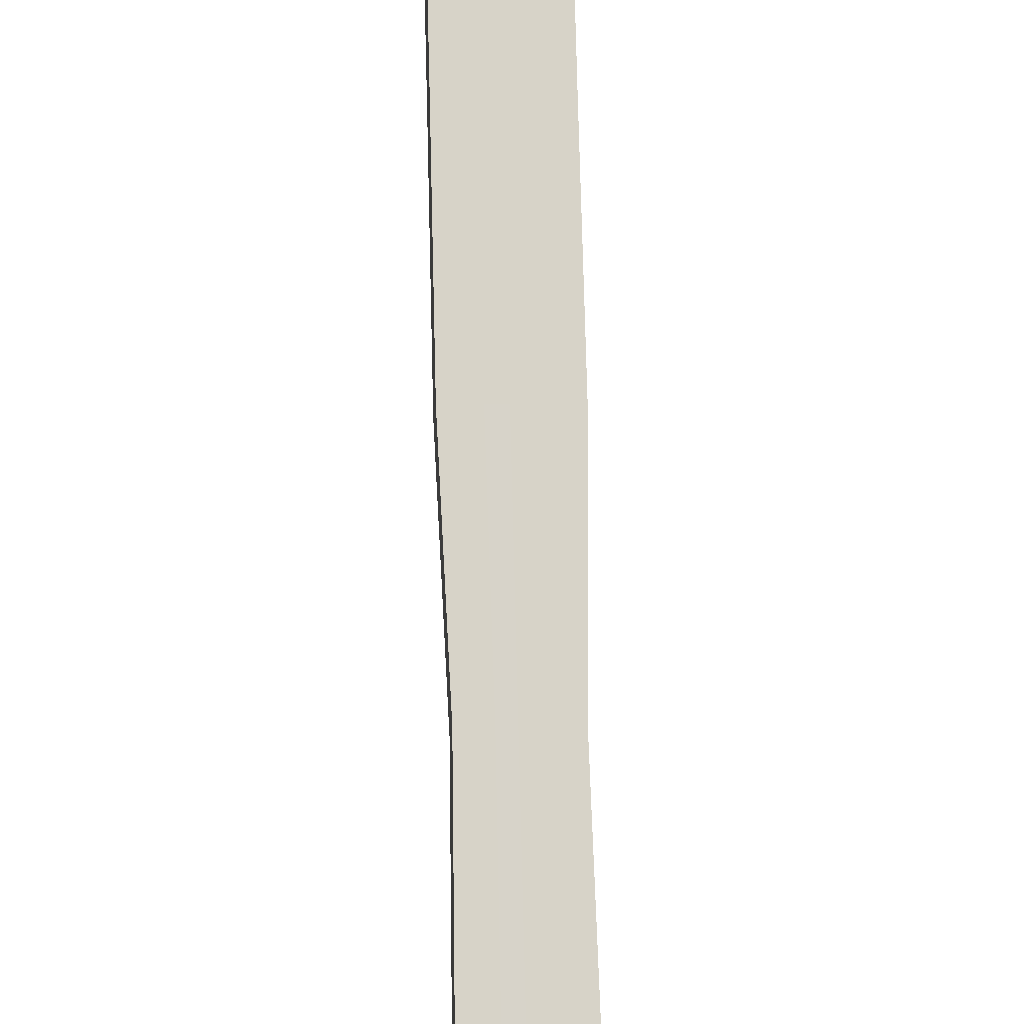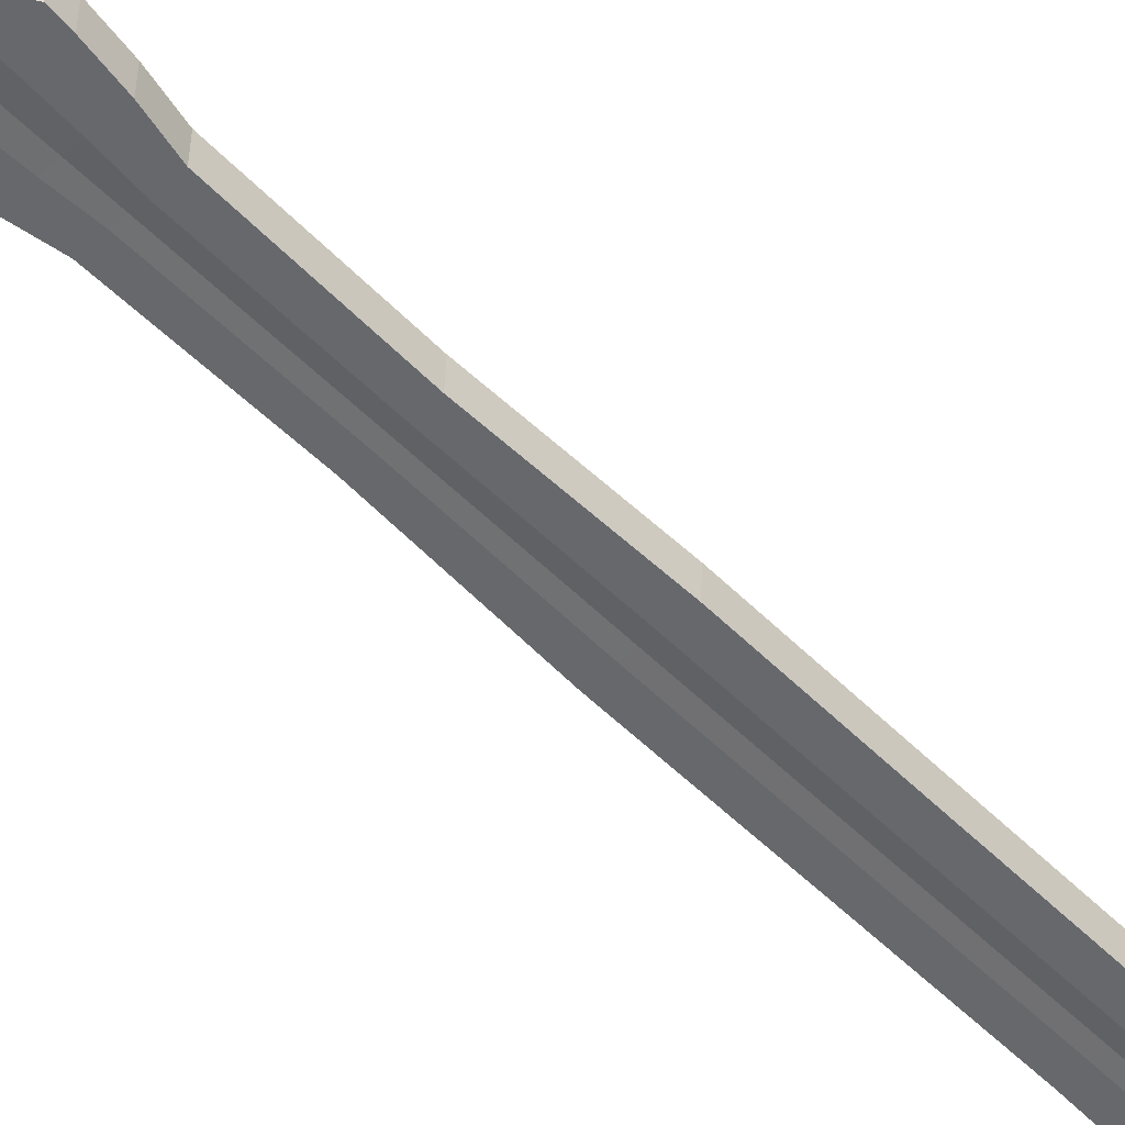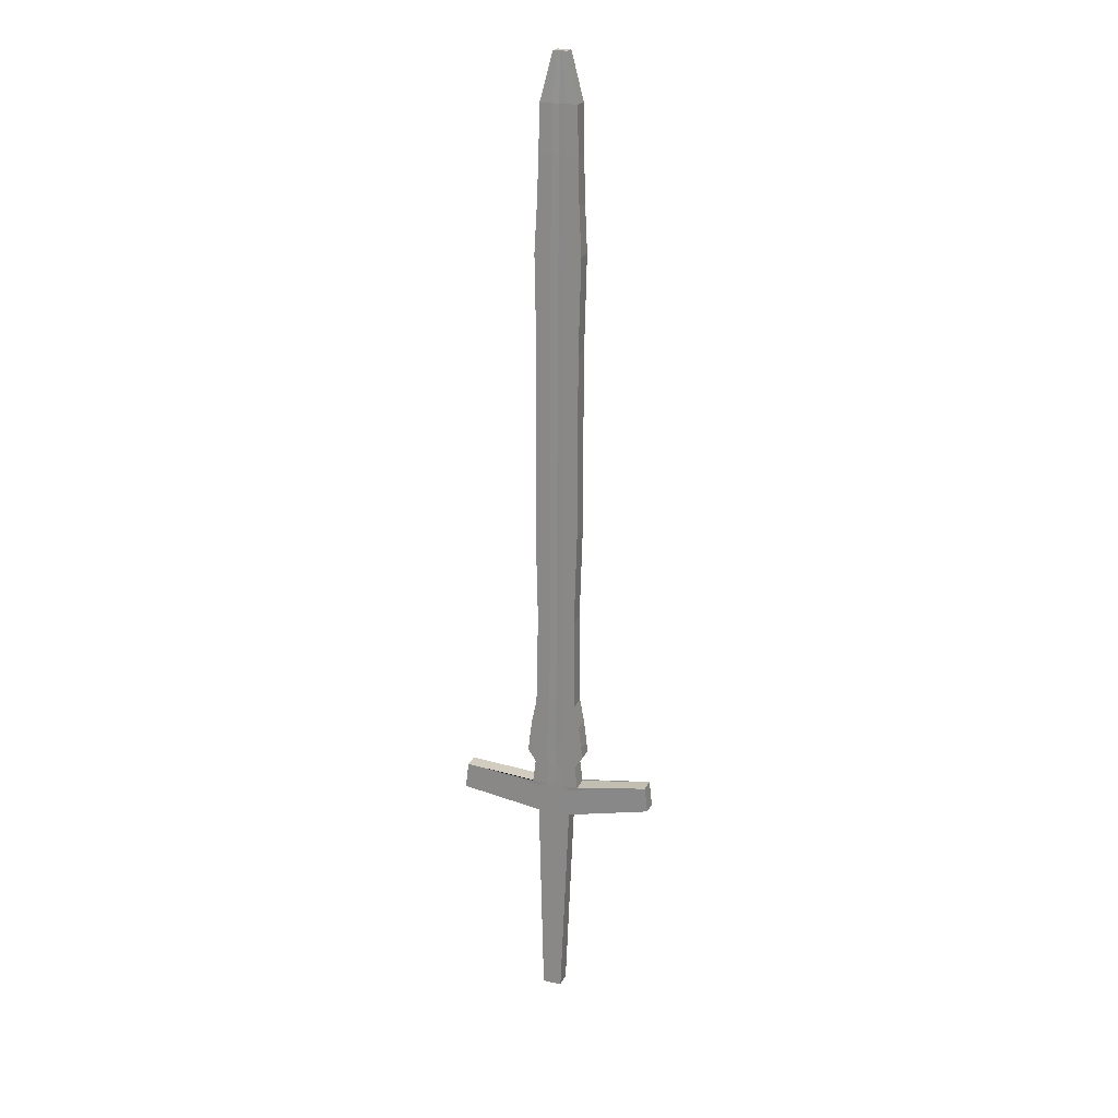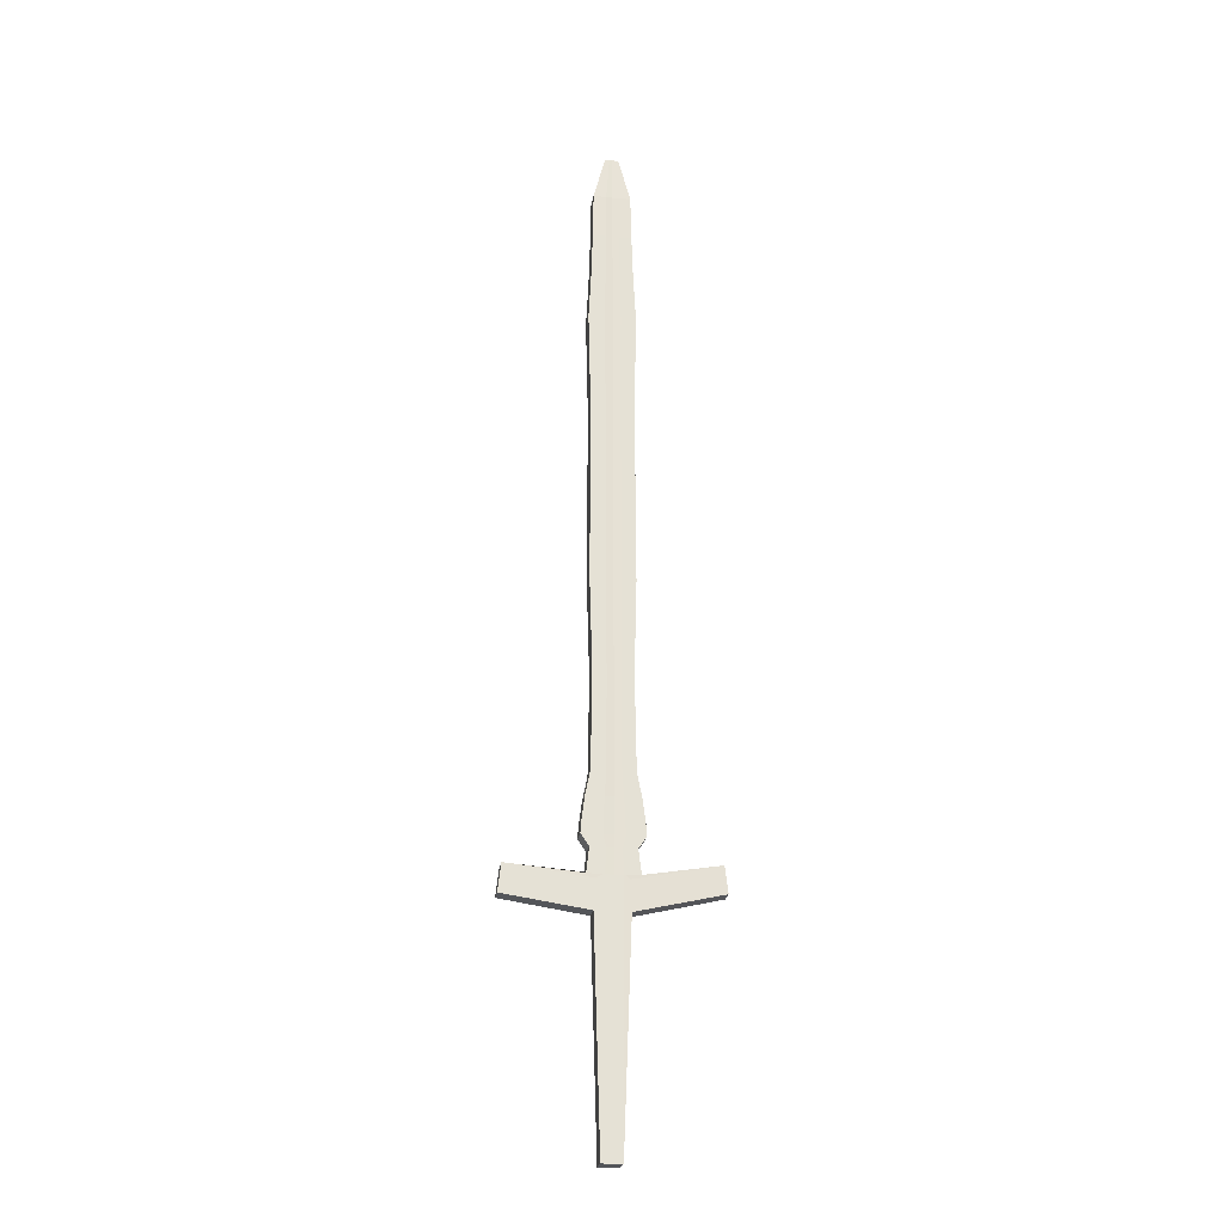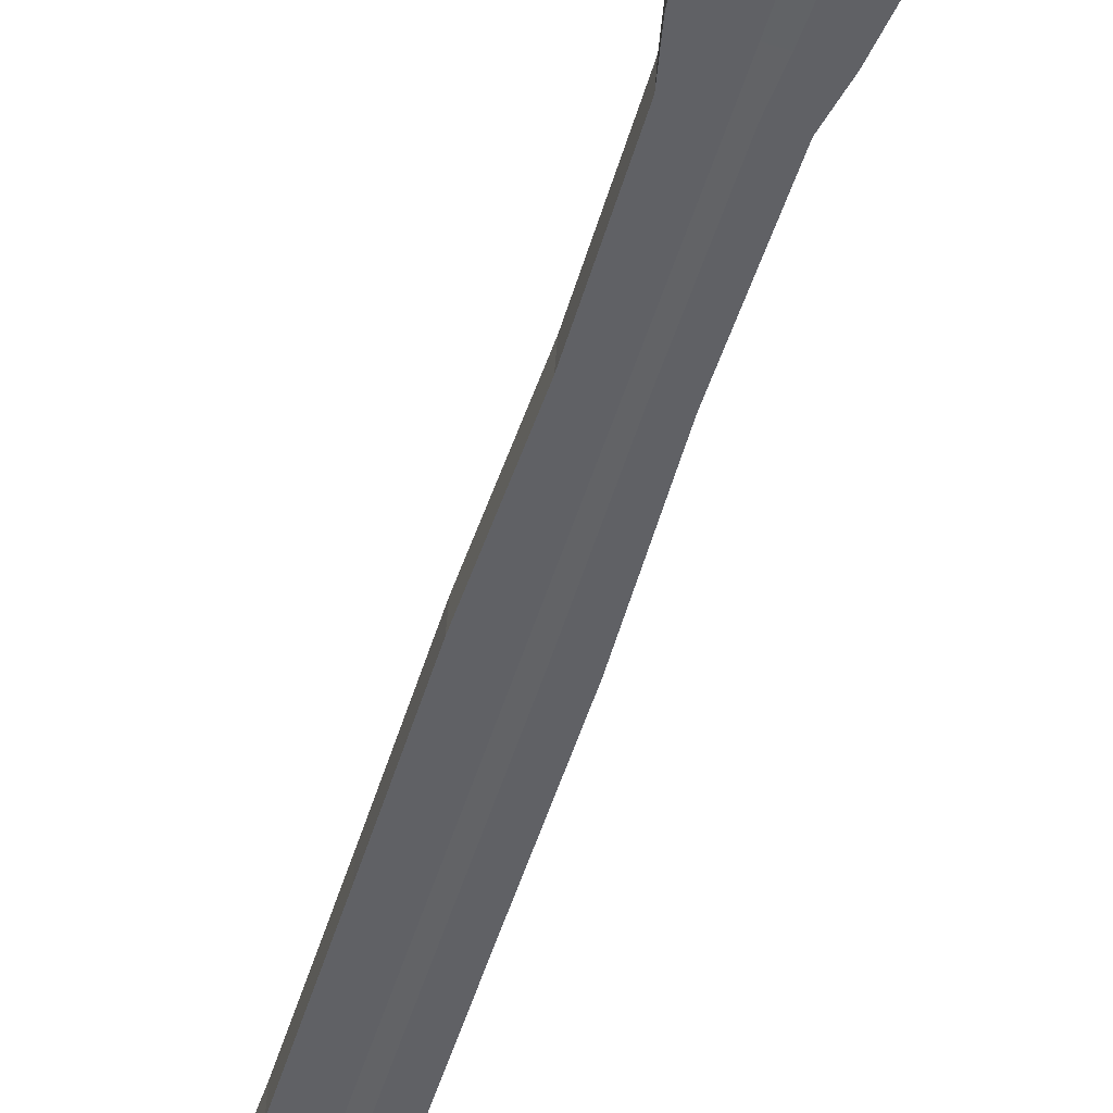
<metadata>
{"format":"obj","ext":"obj","renderer":"f3d","projection":"perspective","resolution":1024,"background":"white","views":[{"elev":77.0,"azim":-1.5,"up":"+Z"},{"elev":-55.5,"azim":43.6,"up":"+Z"},{"elev":23.1,"azim":-157.4,"up":"+Y"},{"elev":-23.6,"azim":173.7,"up":"+Y"},{"elev":-50.7,"azim":-16.5,"up":"+Z"}]}
</metadata>
<code>
v -0.07215 0.367 -0.01299
v -0.005831 0.9021 -0.006779
v -0.07155 0.3668 -0.001919
v -0.005389 0.902 0.001415
v 0.06927 0.3615 -0.02083
v 0.003726 0.9021 -0.007294
v 0.06988 0.3613 -0.00949
v 0.004167 0.902 0.0009
v -0.01626 0.6394 -0.01223
v -0.01562 0.6392 -0.00021
v 0.01444 0.6392 -0.001829
v 0.01379 0.6394 -0.01385
v -0.0142 0.5078 -0.002334
v 0.01278 0.5078 -0.003787
v 0.01213 0.508 -0.01581
v -0.01485 0.508 -0.01436
v -0.01749 0.7708 -0.01012
v -0.01684 0.7706 0.001904
v 0.0159 0.7706 0.00014
v 0.01525 0.7708 -0.01188
v -0.01527 0.4421 -0.0033
v 0.01378 0.4421 -0.004865
v 0.01313 0.4423 -0.01689
v -0.01592 0.4423 -0.01532
v -0.01655 0.5737 -0.01324
v -0.01591 0.5735 -0.001218
v 0.01464 0.5735 -0.002863
v 0.01399 0.5737 -0.01489
v -0.01547 0.7049 0.000806
v 0.01439 0.7049 -0.000802
v 0.01375 0.7051 -0.01282
v -0.01612 0.7051 -0.01122
v -0.01467 0.8365 -0.009246
v -0.01403 0.8363 0.002776
v 0.01312 0.8363 0.001314
v 0.01247 0.8365 -0.01071
v -0.006105 0.2035 -0.007514
v -0.002359 0.902 0.001252
v -0.006753 0.2037 -0.01954
v -0.0028 0.9021 -0.006942
v -0.006732 0.6394 -0.01275
v -0.006084 0.6392 -0.000723
v -0.005643 0.5078 -0.002795
v -0.00629 0.508 -0.01482
v -0.007104 0.7708 -0.01068
v -0.006456 0.7706 0.001345
v -0.006706 0.4423 -0.01582
v -0.006058 0.4421 -0.003796
v -0.006221 0.5735 -0.00174
v -0.006869 0.5737 -0.01376
v -0.005998 0.7049 0.000296
v -0.006646 0.7051 -0.01173
v -0.006065 0.8365 -0.00971
v -0.005417 0.8363 0.002313
v 0.000904 0.902 0.001076
v 0.006811 0.2037 -0.02027
v 0.004178 0.6392 -0.001276
v 0.00357 0.5078 -0.003291
v 0.004722 0.7706 0.000742
v 0.003858 0.4421 -0.004331
v 0.004207 0.5735 -0.002302
v 0.004197 0.7049 -0.000253
v 0.003852 0.8363 0.001813
v 0.007459 0.2035 -0.008244
v 0.000463 0.9021 -0.007118
v 0.003531 0.6394 -0.0133
v 0.002923 0.508 -0.01531
v 0.004074 0.7708 -0.01128
v 0.003211 0.4423 -0.01635
v 0.00356 0.5737 -0.01432
v 0.003549 0.7051 -0.01228
v 0.003205 0.8365 -0.01021
v -0.01406 0.8693 -0.008568
v -0.01344 0.8691 0.003058
v 0.01255 0.8691 0.001658
v 0.01192 0.8693 -0.009968
v -0.005823 0.8693 -0.009012
v -0.005197 0.8691 0.002614
v 0.00305 0.8693 -0.00949
v 0.003676 0.8691 0.002136
v -0.01507 0.8034 0.002321
v 0.01414 0.8034 0.000747
v 0.0135 0.8036 -0.01128
v -0.01572 0.8036 -0.009701
v -0.005809 0.8034 0.001822
v -0.006456 0.8036 -0.0102
v 0.00352 0.8036 -0.01074
v 0.004168 0.8034 0.001284
v -0.02072 0.4093 -0.003519
v 0.01931 0.4093 -0.005675
v 0.01866 0.4095 -0.0177
v -0.02136 0.4095 -0.01554
v -0.008024 0.4093 -0.004202
v -0.008672 0.4095 -0.01622
v 0.004993 0.4095 -0.01696
v 0.005641 0.4093 -0.004938
v -0.01921 0.4259 -0.0154
v -0.01856 0.4257 -0.003379
v 0.01712 0.4257 -0.005301
v 0.01648 0.4259 -0.01732
v -0.007245 0.4257 -0.003988
v -0.007893 0.4259 -0.01601
v 0.004292 0.4259 -0.01667
v 0.004939 0.4257 -0.004645
v -0.0159 0.3929 -0.004034
v 0.01434 0.3929 -0.005663
v 0.01369 0.3931 -0.01769
v -0.006307 0.3929 -0.004551
v -0.006955 0.3931 -0.01657
v 0.003369 0.3931 -0.01713
v 0.004017 0.3929 -0.005107
v -0.01654 0.3931 -0.01606
v -0.02201 0.4013 -0.01563
v -0.02136 0.4011 -0.003612
v 0.01996 0.4011 -0.005838
v 0.01931 0.4013 -0.01786
v -0.008261 0.4011 -0.004318
v -0.008909 0.4013 -0.01634
v 0.005201 0.4013 -0.0171
v 0.005848 0.4011 -0.005078
v -0.06938 0.385 -0.001752
v 0.06763 0.3802 -0.009073
v 0.06702 0.3804 -0.02041
v -0.007162 0.3724 -0.004824
v -0.00781 0.3726 -0.01685
v 0.004134 0.3726 -0.01749
v 0.004782 0.3724 -0.005468
v -0.06998 0.3852 -0.01282
v -0.01852 0.3764 -0.01621
v -0.01788 0.3762 -0.004186
v 0.01634 0.376 -0.006034
v 0.0157 0.3762 -0.01806
v -0.007025 0.3757 -0.00478
v -0.007673 0.3758 -0.0168
v 0.004012 0.3758 -0.01743
v 0.004659 0.3757 -0.00541
v -0.01172 0.3528 -0.004912
v -0.002977 0.9021 -0.006932
v -0.007287 0.6394 -0.01272
v -0.006789 0.508 -0.01479
v -0.007709 0.7708 -0.01064
v -0.007242 0.4423 -0.01579
v -0.007433 0.5737 -0.01373
v -0.007198 0.7051 -0.0117
v -0.006566 0.8365 -0.009683
v -0.002535 0.902 0.001261
v -0.01236 0.3529 -0.01688
v -0.00664 0.6392 -0.000693
v -0.006141 0.5078 -0.002768
v -0.007061 0.7706 0.001377
v -0.006595 0.4421 -0.003767
v -0.006786 0.5735 -0.001709
v -0.00655 0.7049 0.000326
v -0.005919 0.8363 0.00234
v -0.005677 0.8691 0.00264
v -0.006304 0.8693 -0.008986
v -0.006349 0.8034 0.001851
v -0.006996 0.8036 -0.01017
v -0.008764 0.4093 -0.004162
v -0.009412 0.4095 -0.01619
v -0.007904 0.4257 -0.003953
v -0.008552 0.4259 -0.01597
v -0.007514 0.3931 -0.01654
v -0.006866 0.3929 -0.004521
v -0.009672 0.4013 -0.0163
v -0.009025 0.4011 -0.004276
v -0.01079 0.3731 -0.004645
v -0.01143 0.3733 -0.01661
v -0.007657 0.3757 -0.004746
v -0.008305 0.3759 -0.01677
v 0.001215 0.902 0.001059
v 0.01103 0.353 -0.01813
v 0.005156 0.6392 -0.001329
v 0.004448 0.5078 -0.003338
v 0.005787 0.7706 0.000685
v 0.004803 0.4421 -0.004381
v 0.005201 0.5735 -0.002355
v 0.005168 0.7049 -0.000305
v 0.004735 0.8363 0.001766
v 0.01168 0.3528 -0.006177
v 0.000773 0.9021 -0.007134
v 0.004508 0.6394 -0.01335
v 0.0038 0.508 -0.01536
v 0.005139 0.7708 -0.01134
v 0.004155 0.4423 -0.0164
v 0.004553 0.5737 -0.01438
v 0.00452 0.7051 -0.01233
v 0.004088 0.8365 -0.01026
v 0.003895 0.8693 -0.009536
v 0.004522 0.8691 0.00209
v 0.004471 0.8036 -0.01079
v 0.005118 0.8034 0.001233
v 0.006295 0.4095 -0.01703
v 0.006942 0.4093 -0.005009
v 0.005452 0.4259 -0.01673
v 0.0061 0.4257 -0.004707
v 0.005 0.3929 -0.00516
v 0.004352 0.3931 -0.01718
v 0.007192 0.4011 -0.00515
v 0.006545 0.4013 -0.01717
v 0.01013 0.3733 -0.01777
v 0.01077 0.3731 -0.005811
v 0.005125 0.3759 -0.01749
v 0.005772 0.3757 -0.005469
v -0.07038 0.3767 -0.001829
v 0.06867 0.3715 -0.009265
v 0.06805 0.3717 -0.0206
v -0.006677 0.2948 -0.00606
v -0.007324 0.295 -0.01808
v 0.005364 0.295 -0.01877
v 0.006012 0.2948 -0.006743
v -0.07098 0.3768 -0.0129
v -0.01186 0.3639 -0.01673
v -0.01122 0.3638 -0.004768
v 0.01119 0.3638 -0.005979
v 0.01054 0.364 -0.01794
v -0.07097 0.3717 -0.001874
v 0.06927 0.3664 -0.009377
v 0.06866 0.3666 -0.02072
v -0.006391 0.2491 -0.006787
v -0.007039 0.2493 -0.01881
v 0.006088 0.2493 -0.01952
v 0.006736 0.2491 -0.007494
v -0.01211 0.3584 -0.01681
v -0.01147 0.3583 -0.00484
v 0.01143 0.3583 -0.006078
v 0.01079 0.3585 -0.01803
v -0.07156 0.3719 -0.01294
v -0.07137 0.3684 -0.001905
v 0.06969 0.3629 -0.009454
v 0.06908 0.3631 -0.02079
v -0.006196 0.218 -0.007283
v -0.006844 0.2181 -0.0193
v 0.006582 0.2181 -0.02003
v 0.00723 0.218 -0.008006
v -0.01229 0.3547 -0.01686
v -0.01164 0.3545 -0.004889
v 0.0116 0.3545 -0.006146
v 0.01095 0.3547 -0.0181
v -0.07196 0.3686 -0.01298
v 0.000677 0.2035 -0.007879
v -0.001165 0.9021 -0.006966
v -0.001585 0.6394 -0.01273
v -0.001668 0.508 -0.01477
v -0.001499 0.7708 -0.01069
v -0.001732 0.4423 -0.01579
v -0.001639 0.5737 -0.01375
v -0.001533 0.7051 -0.01171
v -0.001414 0.8365 -0.009668
v -0.000719 0.902 0.001322
v 2.9e-05 0.2037 -0.0199
v -0.000955 0.6392 -0.001047
v -0.001039 0.5078 -0.00309
v -0.00087 0.7706 0.000996
v -0.001102 0.4421 -0.00411
v -0.001009 0.5735 -0.002068
v -0.000903 0.7049 -2.6e-05
v -0.000785 0.8363 0.002016
v -0.000763 0.8691 0.002328
v -0.001371 0.8693 -0.008959
v -0.000823 0.8034 0.001506
v -0.001452 0.8036 -0.01018
v -0.001194 0.4093 -0.004617
v -0.001824 0.4095 -0.0163
v -0.001155 0.4257 -0.004364
v -0.001785 0.4259 -0.01605
v -0.001777 0.393 -0.01656
v -0.001148 0.3929 -0.004876
v -0.001838 0.4013 -0.01643
v -0.001209 0.4011 -0.004745
v -0.00119 0.3724 -0.005146
v -0.001838 0.3726 -0.01717
v -0.001183 0.3757 -0.005095
v -0.00183 0.3758 -0.01712
v -0.00098 0.295 -0.01842
v -0.000332 0.2948 -0.006402
v 0.000172 0.2491 -0.00714
v -0.000475 0.2493 -0.01916
v -0.000131 0.2181 -0.01967
v 0.000517 0.218 -0.007645
f 73 74 4 2
f 190 75 8 171
f 75 76 6 8
f 156 73 2 138
f 180 172 5 7
f 146 138 2 4
f 143 25 9 139
f 27 28 12 11
f 177 27 11 173
f 25 26 10 9
f 24 21 13 16
f 176 22 14 174
f 22 23 15 14
f 142 24 16 140
f 144 32 17 141
f 30 31 20 19
f 178 30 19 175
f 32 29 18 17
f 162 97 24 142
f 99 100 23 22
f 196 99 22 176
f 97 98 21 24
f 16 13 26 25
f 174 14 27 177
f 14 15 28 27
f 140 16 25 143
f 9 10 29 32
f 173 11 30 178
f 11 12 31 30
f 139 9 32 144
f 158 84 33 145
f 82 83 36 35
f 192 82 35 179
f 84 81 34 33
f 157 85 54 154
f 262 86 53 249
f 243 41 52 248
f 148 42 51 153
f 244 44 50 247
f 149 43 49 152
f 161 101 48 151
f 266 102 47 246
f 153 51 46 150
f 248 52 45 245
f 246 47 44 244
f 151 48 43 149
f 152 49 42 148
f 247 50 41 243
f 250 242 40 38
f 137 147 39 37
f 260 77 40 242
f 155 78 38 146
f 189 79 65 181
f 171 181 65 55
f 186 70 66 182
f 185 69 67 183
f 187 71 68 184
f 195 103 69 185
f 183 67 70 186
f 182 66 71 187
f 191 87 72 188
f 261 88 63 258
f 252 57 62 257
f 253 58 61 256
f 265 104 60 255
f 257 62 59 254
f 255 60 58 253
f 256 61 57 252
f 241 251 56 64
f 259 80 55 250
f 258 63 80 259
f 188 72 79 189
f 154 54 78 155
f 249 53 77 260
f 145 33 73 156
f 35 36 76 75
f 179 35 75 190
f 33 34 74 73
f 254 59 88 261
f 184 68 87 191
f 245 45 86 262
f 150 46 85 157
f 17 18 81 84
f 175 19 82 192
f 19 20 83 82
f 141 17 84 158
f 270 120 96 263
f 200 119 95 193
f 269 118 94 264
f 166 117 93 159
f 113 114 89 92
f 199 115 90 194
f 115 116 91 90
f 165 113 92 160
f 263 96 104 265
f 193 95 103 195
f 264 94 102 266
f 159 93 101 161
f 92 89 98 97
f 194 90 99 196
f 90 91 100 99
f 160 92 97 162
f 170 129 112 163
f 131 132 107 106
f 204 131 106 197
f 129 130 105 112
f 169 133 108 164
f 274 134 109 267
f 203 135 110 198
f 273 136 111 268
f 163 112 113 165
f 106 107 116 115
f 197 106 115 199
f 112 105 114 113
f 164 108 117 166
f 267 109 118 269
f 198 110 119 200
f 268 111 120 270
f 276 211 127 271
f 216 210 126 201
f 275 209 125 272
f 214 208 124 167
f 212 205 121 128
f 215 206 122 202
f 206 207 123 122
f 213 212 128 168
f 271 127 136 273
f 201 126 135 203
f 272 125 134 274
f 167 124 133 169
f 128 121 130 129
f 202 122 131 204
f 122 123 132 131
f 168 128 129 170
f 125 168 170 134
f 121 167 169 130
f 209 213 168 125
f 205 214 167 121
f 105 164 166 114
f 109 163 165 118
f 130 169 164 105
f 134 170 163 109
f 94 160 162 102
f 89 159 161 98
f 118 165 160 94
f 114 166 159 89
f 45 141 158 86
f 18 150 157 81
f 53 145 156 77
f 34 154 155 74
f 74 155 146 4
f 3 1 147 137
f 26 152 148 10
f 21 151 149 13
f 29 153 150 18
f 98 161 151 21
f 13 149 152 26
f 10 148 153 29
f 81 157 154 34
f 86 158 145 53
f 41 139 144 52
f 44 140 143 50
f 102 162 142 47
f 52 144 141 45
f 47 142 140 44
f 50 143 139 41
f 38 40 138 146
f 77 156 138 40
f 127 202 204 136
f 123 201 203 132
f 211 215 202 127
f 207 216 201 123
f 107 198 200 116
f 111 197 199 120
f 132 203 198 107
f 136 204 197 111
f 96 194 196 104
f 91 193 195 100
f 120 199 194 96
f 116 200 193 91
f 59 175 192 88
f 20 184 191 83
f 63 179 190 80
f 36 188 189 76
f 83 191 188 36
f 12 182 187 31
f 15 183 186 28
f 100 195 185 23
f 31 187 184 20
f 23 185 183 15
f 28 186 182 12
f 8 6 181 171
f 76 189 181 6
f 88 192 179 63
f 57 173 178 62
f 58 174 177 61
f 104 196 176 60
f 62 178 175 59
f 60 176 174 58
f 61 177 173 57
f 64 56 172 180
f 80 190 171 55
f 219 227 216 207
f 223 226 215 211
f 217 225 214 205
f 221 224 213 209
f 224 228 212 213
f 218 219 207 206
f 226 218 206 215
f 228 217 205 212
f 225 220 208 214
f 278 221 209 275
f 227 222 210 216
f 277 223 211 276
f 280 235 223 277
f 239 234 222 227
f 279 233 221 278
f 237 232 220 225
f 240 229 217 228
f 238 230 218 226
f 230 231 219 218
f 236 240 228 224
f 233 236 224 221
f 229 237 225 217
f 235 238 226 223
f 231 239 227 219
f 5 172 239 231
f 64 180 238 235
f 3 137 237 229
f 39 147 236 233
f 147 1 240 236
f 7 5 231 230
f 180 7 230 238
f 1 3 229 240
f 137 37 232 237
f 251 39 233 279
f 172 56 234 239
f 241 64 235 280
f 37 241 280 232
f 56 251 279 234
f 234 279 278 222
f 232 280 277 220
f 220 277 276 208
f 222 278 275 210
f 126 272 274 135
f 124 271 273 133
f 210 275 272 126
f 208 276 271 124
f 108 268 270 117
f 110 267 269 119
f 133 273 268 108
f 135 274 267 110
f 95 264 266 103
f 93 263 265 101
f 119 269 264 95
f 117 270 263 93
f 68 245 262 87
f 46 254 261 85
f 72 249 260 79
f 54 258 259 78
f 78 259 250 38
f 37 39 251 241
f 49 256 252 42
f 48 255 253 43
f 51 257 254 46
f 101 265 255 48
f 43 253 256 49
f 42 252 257 51
f 85 261 258 54
f 79 260 242 65
f 55 65 242 250
f 70 247 243 66
f 69 246 244 67
f 71 248 245 68
f 103 266 246 69
f 67 244 247 70
f 66 243 248 71
f 87 262 249 72

</code>
